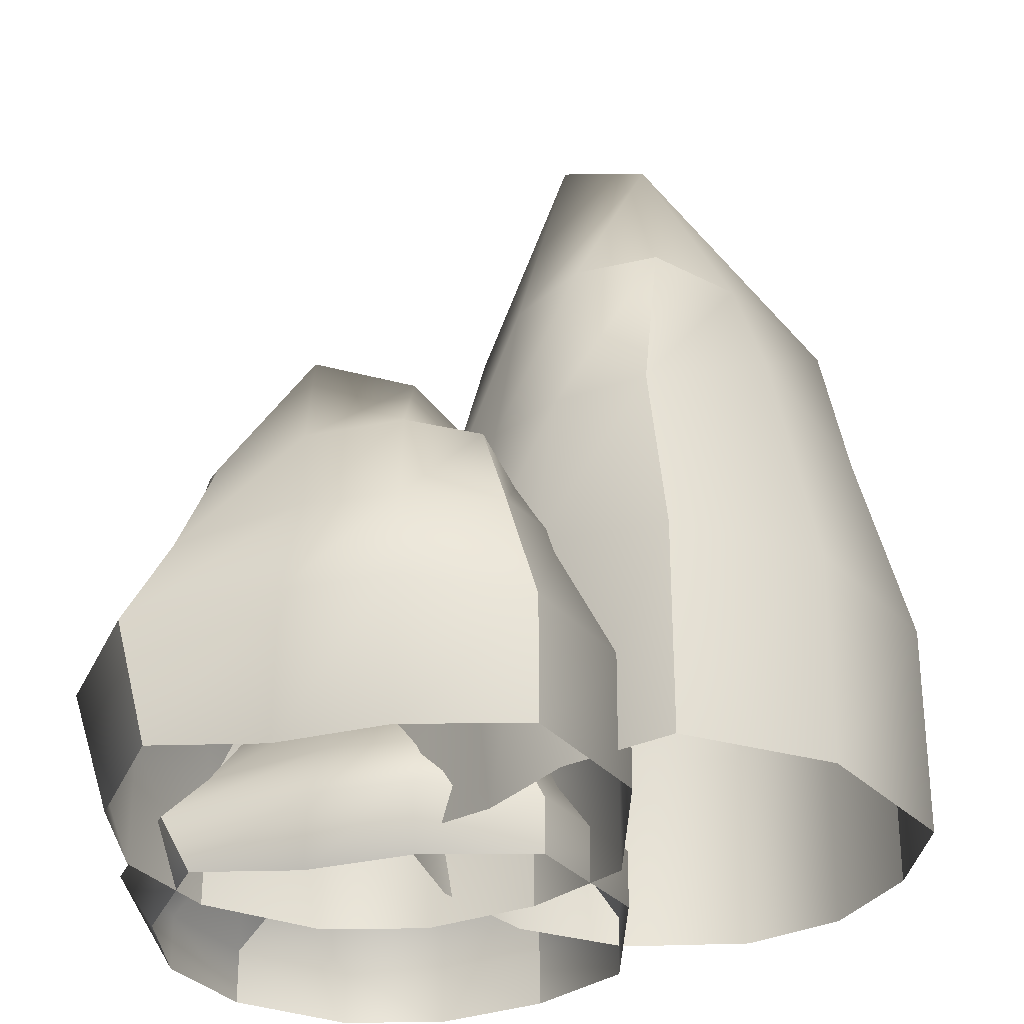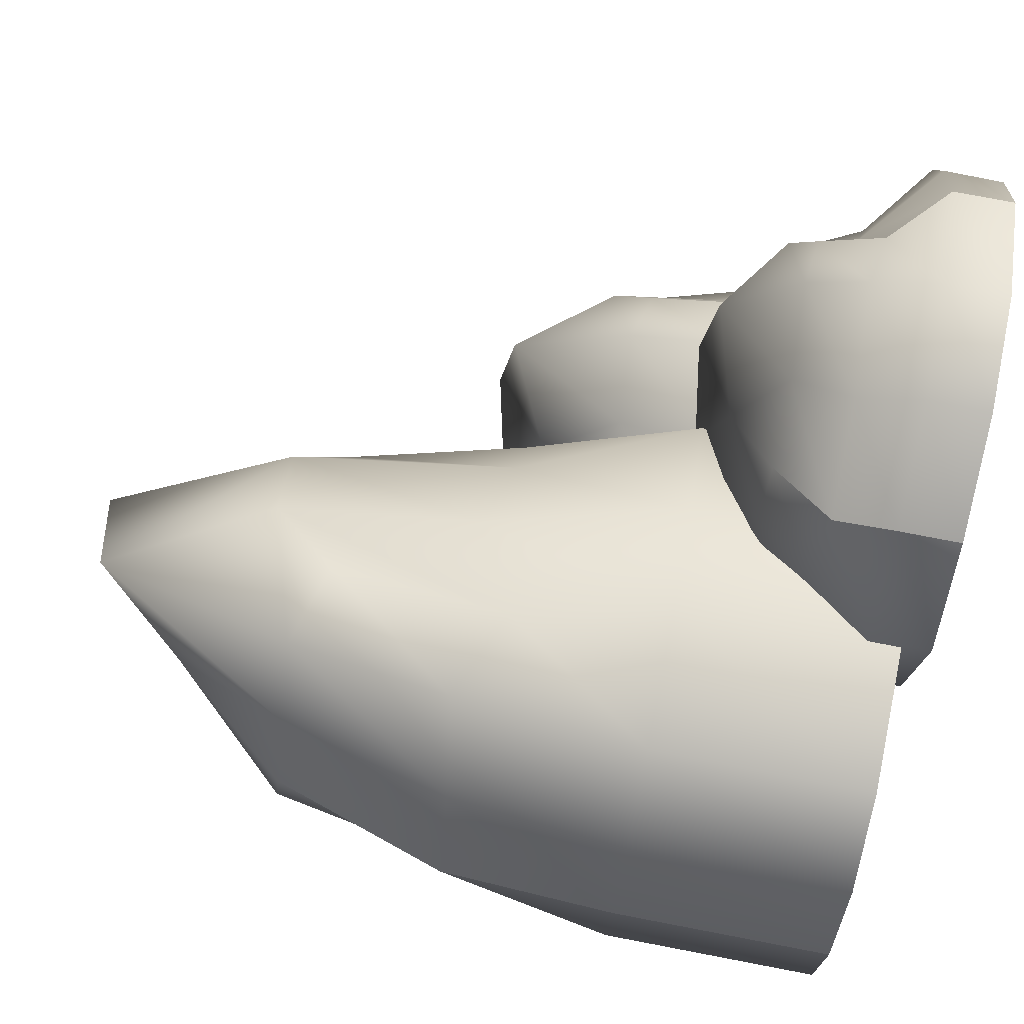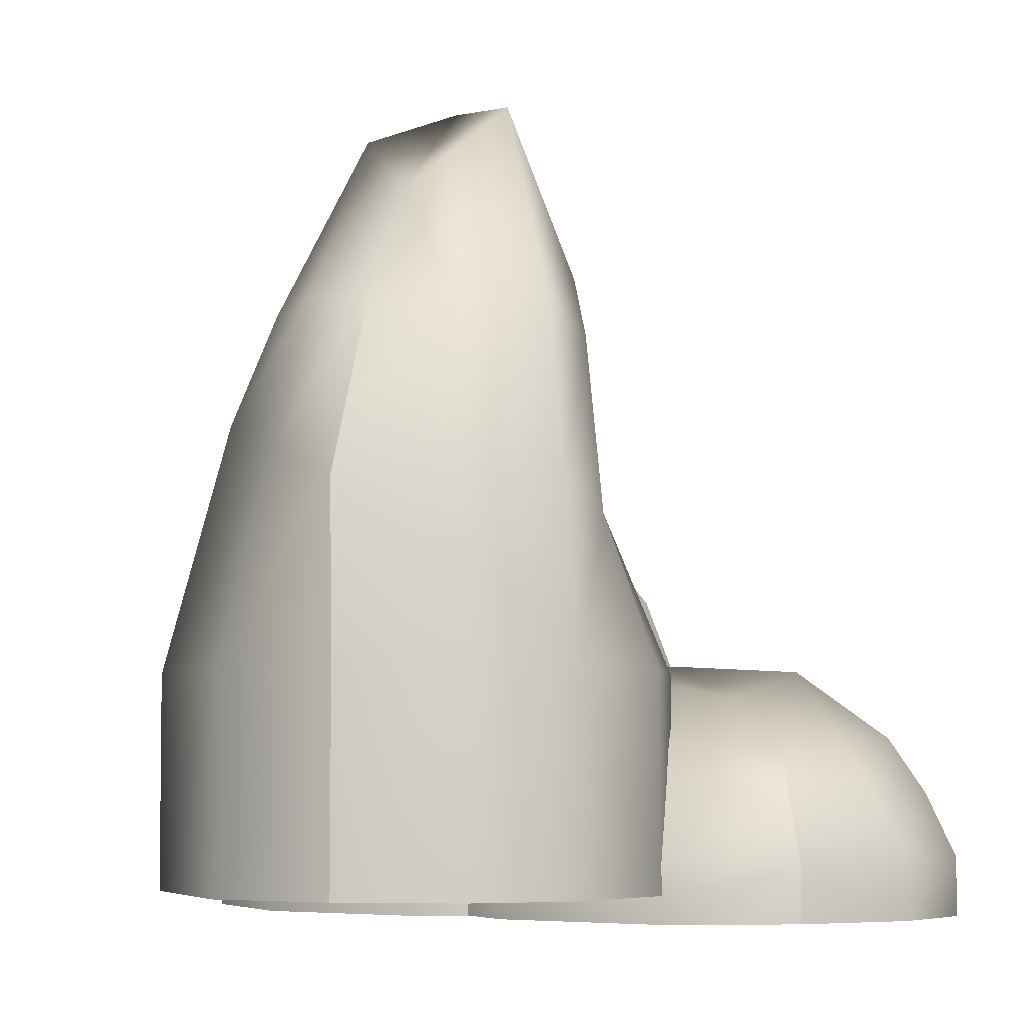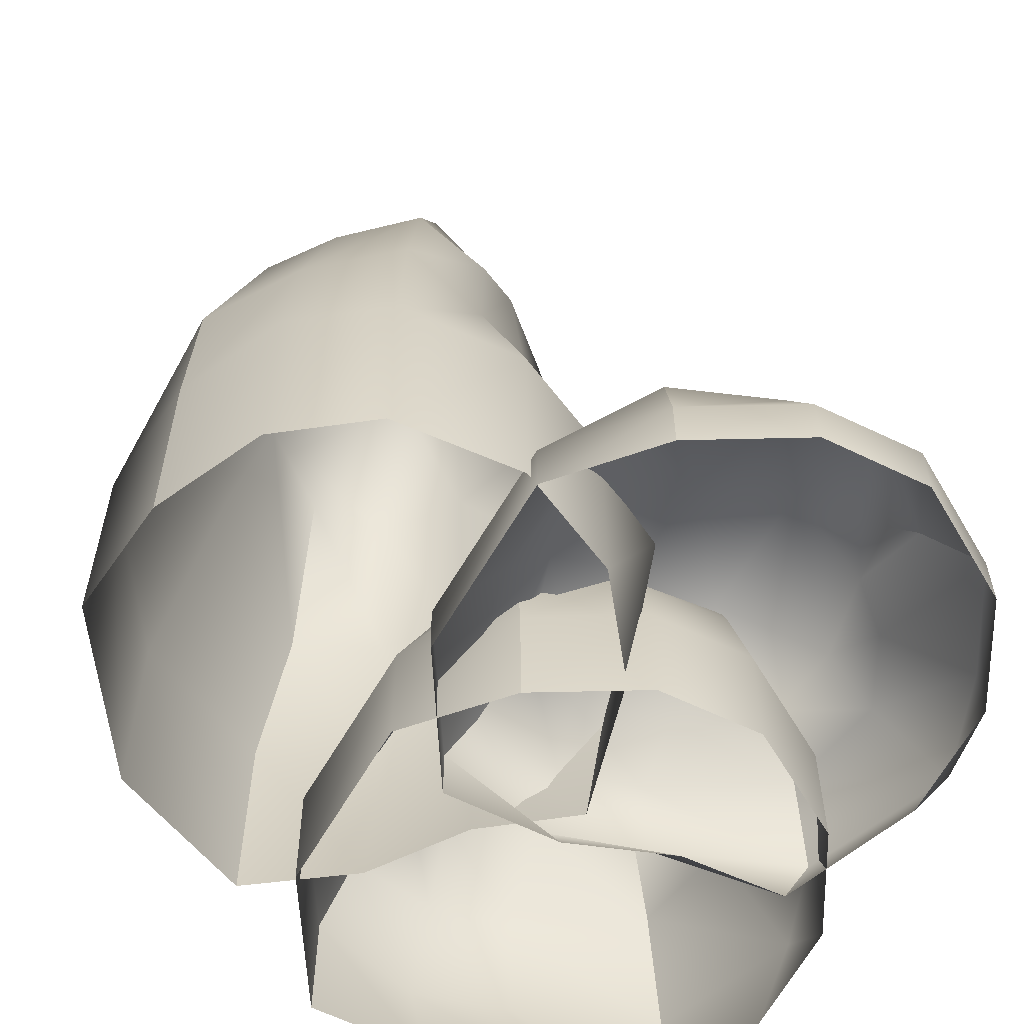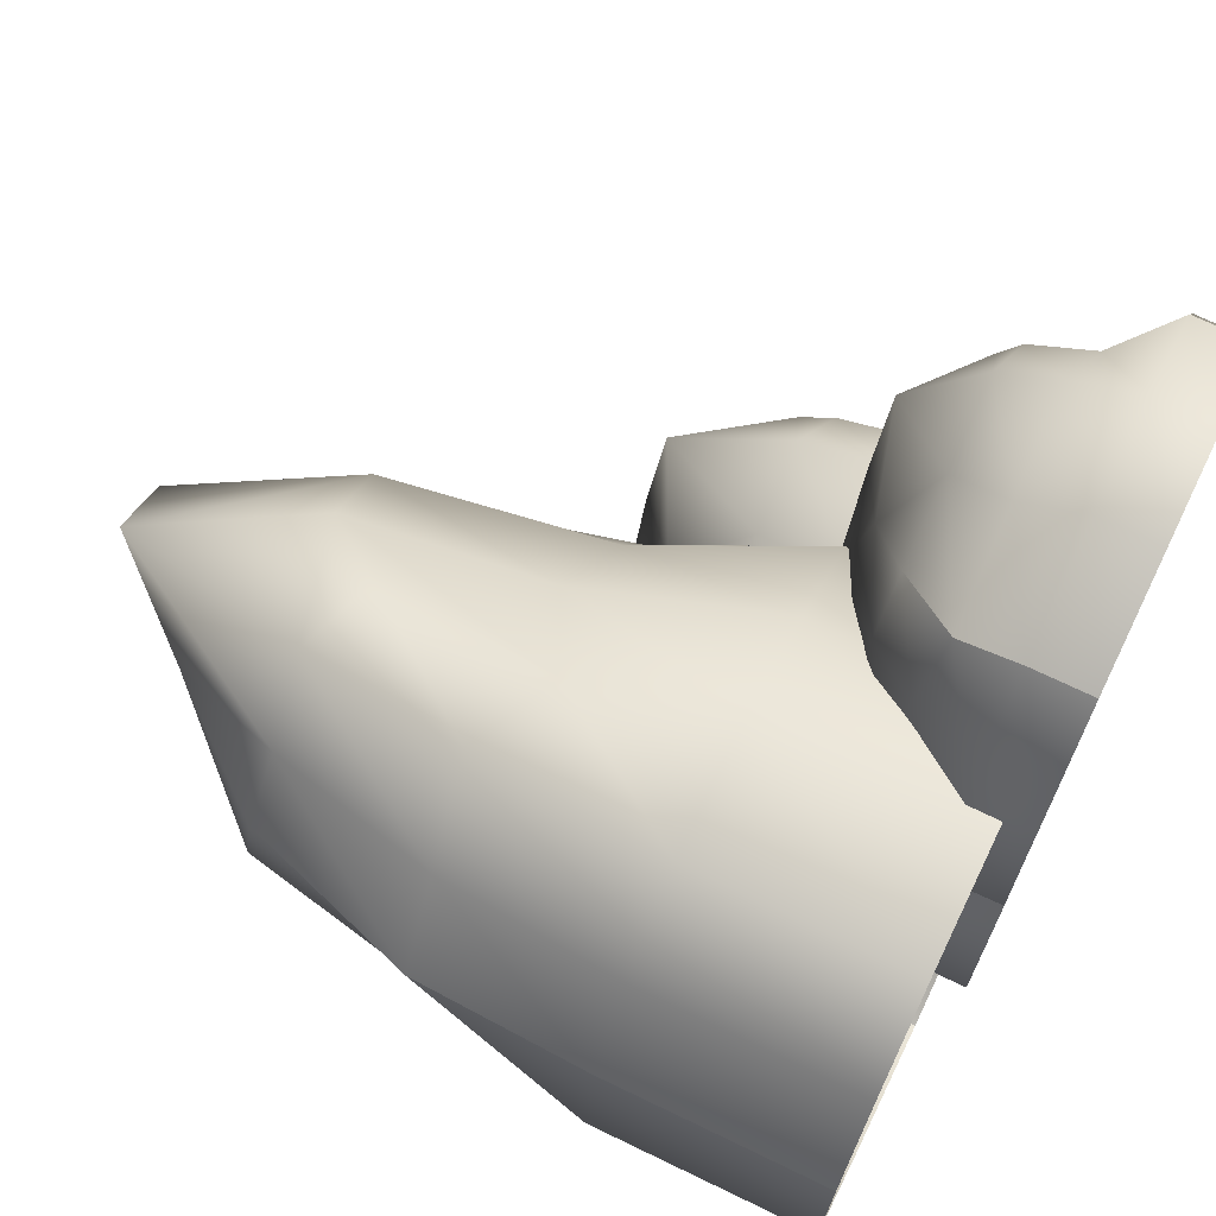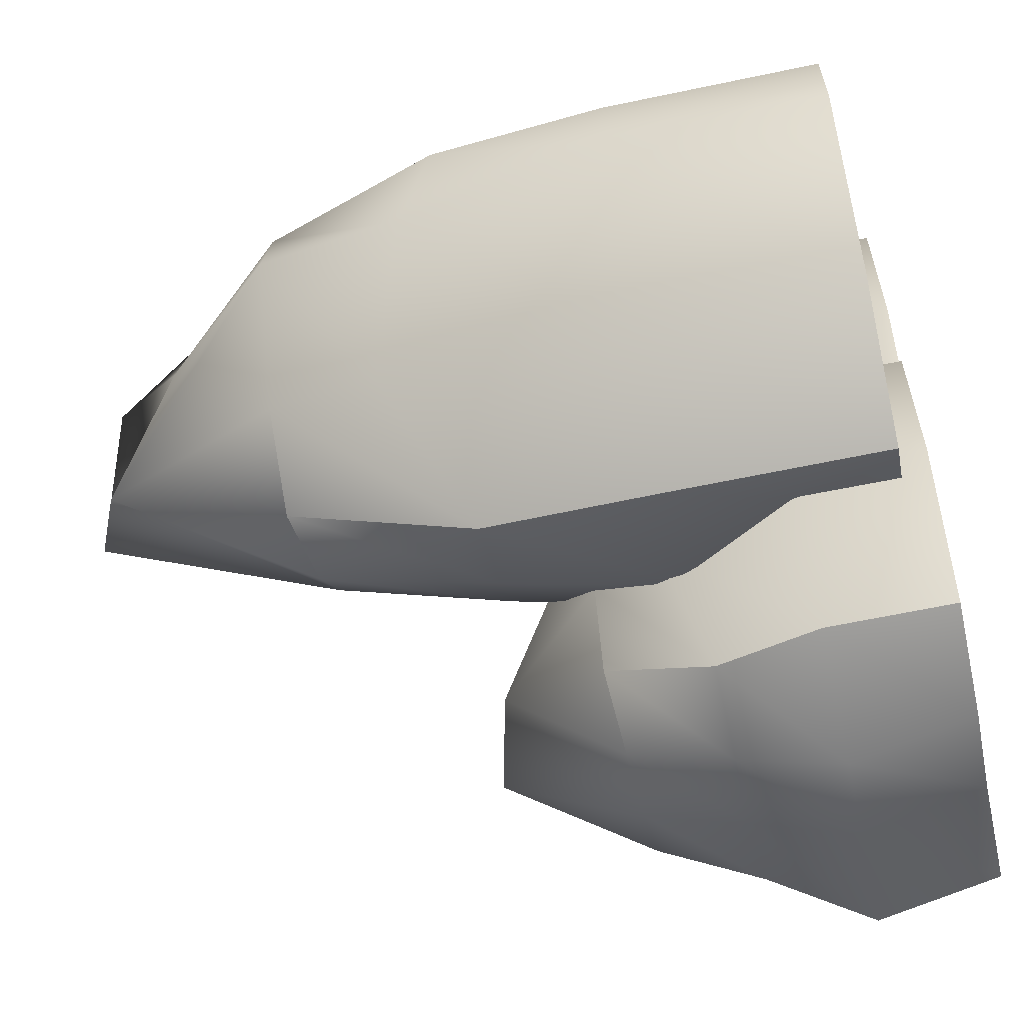
<metadata>
{"format":"obj","ext":"obj","renderer":"f3d","projection":"perspective","resolution":1024,"background":"white","views":[{"elev":-29.7,"azim":-178.4,"up":"+Y"},{"elev":78.8,"azim":-79.2,"up":"+Z"},{"elev":-5.7,"azim":-55.0,"up":"+Y"},{"elev":-58.9,"azim":-26.8,"up":"+Y"},{"elev":70.0,"azim":-64.2,"up":"+Z"},{"elev":-59.7,"azim":-77.7,"up":"+Z"}]}
</metadata>
<code>
g default
v -30.44 4.463 76.28
v -28.87 4.463 77.12
v -27.3 4.463 77.12
v -25.7 4.463 76.08
v -30.44 6.248 76.28
v -28.87 6.249 77.11
v -27.3 6.251 77.12
v -25.7 6.246 76.08
v -30.42 7.705 76.1
v -28.89 7.736 76.63
v -27.32 7.839 76.65
v -26.39 7.511 75.74
v -29.76 9.163 75.6
v -28.62 9.136 75.97
v -27.3 9.205 76.06
v -26.44 8.992 75.23
v -30.4 9.207 74.89
v -28.84 10.23 74.27
v -27.38 10.95 74.56
v -26.2 9.577 74.16
v -30.27 9.263 72.66
v -28.84 10.85 72.46
v -27.43 11.18 72.36
v -25.94 9.6 72.87
v -29.87 9.256 71.19
v -28.84 9.163 70.64
v -27.49 9.163 71.01
v -26.23 9.163 71.83
v -30.22 7.722 70.31
v -28.84 7.705 70.06
v -27.59 7.705 70.3
v -25.76 7.705 71.37
v -30.62 6.251 70.14
v -28.84 6.248 69.55
v -27.38 6.248 69.93
v -25.23 6.248 70.7
v -30.63 4.463 70.14
v -28.84 4.463 70.11
v -27.27 4.463 70.64
v -25.68 4.463 70.66
v -31.79 4.463 72.17
v -24.86 4.463 72.73
v -31.67 4.463 74.96
v -24.88 4.463 74.53
v -24.31 6.248 72.91
v -24.87 6.248 74.53
v -25.43 7.705 72.95
v -25.91 7.907 73.98
v -31.8 6.248 72.16
v -31.67 6.248 74.96
v -30.89 8.329 72.47
v -30.87 7.993 74.86
v -30.44 4.471 80.5
v -28.87 4.471 81.33
v -27.3 4.471 81.33
v -25.7 4.471 80.3
v -30.44 5.32 80.5
v -28.87 5.321 81.33
v -27.3 5.322 81.34
v -25.7 5.319 80.29
v -30.42 6.17 80.31
v -28.89 6.187 80.85
v -27.32 6.247 80.87
v -26.39 6.057 79.96
v -29.76 7.019 79.82
v -28.62 7.003 80.19
v -27.3 7.044 80.27
v -26.44 6.92 79.45
v -30.4 7.045 79.1
v -28.84 7.641 78.49
v -27.38 8.059 78.77
v -26.2 7.26 78.37
v -30.27 7.077 76.88
v -28.84 8.004 76.68
v -27.43 8.195 76.58
v -25.94 7.273 77.09
v -29.87 7.073 75.4
v -28.84 7.019 74.85
v -27.49 7.019 75.23
v -26.23 7.019 76.05
v -30.22 6.18 74.52
v -28.84 6.17 74.28
v -27.59 6.17 74.51
v -25.76 6.17 75.58
v -30.62 5.322 74.35
v -28.84 5.32 73.77
v -27.38 5.32 74.15
v -25.23 5.32 74.91
v -30.63 4.471 74.36
v -28.84 4.471 74.32
v -27.27 4.471 74.85
v -25.68 4.471 74.88
v -31.79 4.471 76.39
v -24.86 4.471 76.94
v -31.67 4.471 79.17
v -24.88 4.471 78.74
v -24.31 5.32 77.13
v -24.87 5.32 78.75
v -25.43 6.17 77.17
v -25.91 6.287 78.2
v -31.8 5.32 76.37
v -31.67 5.32 79.17
v -30.89 6.533 76.69
v -30.87 6.337 79.07
v -35.74 4.866 76.47
v -34.94 4.866 78.06
v -33.66 4.866 78.97
v -31.75 4.866 79.05
v -35.74 7.95 76.47
v -34.94 7.952 78.06
v -33.66 7.955 78.97
v -31.75 7.947 79.05
v -35.61 10.47 76.34
v -34.67 10.52 77.66
v -33.41 10.7 78.58
v -32.12 10.13 78.37
v -34.79 12.99 76.31
v -34.08 12.94 77.27
v -33.05 13.06 78.1
v -31.87 12.69 77.92
v -34.9 13.06 75.36
v -33.28 14.83 75.75
v -32.24 16.07 76.83
v -31.05 13.7 77.19
v -33.51 13.16 73.62
v -32.23 15.91 74.28
v -31.02 16.47 75.01
v -30.1 13.74 76.28
v -32.34 13.15 72.64
v -31.18 12.99 72.78
v -30.29 12.99 73.88
v -29.73 12.99 75.27
v -32.11 10.5 71.72
v -30.85 10.47 72.32
v -29.96 10.47 73.23
v -29.08 10.47 75.16
v -32.34 7.955 71.35
v -30.55 7.95 71.9
v -29.57 7.95 73.06
v -28.26 7.95 74.92
v -32.35 4.866 71.35
v -30.87 4.866 72.35
v -29.89 4.866 73.69
v -28.61 4.866 74.63
v -34.47 4.866 72.34
v -29.13 4.866 76.79
v -35.98 4.866 74.68
v -30.19 4.866 78.25
v -28.79 7.95 77.26
v -30.18 7.95 78.26
v -29.72 10.47 76.65
v -30.71 10.82 77.21
v -34.46 7.95 72.32
v -35.98 7.95 74.68
v -33.91 11.54 73.1
v -35.27 10.96 75.06
g polySurface27
f 1 2 6 5
f 2 3 7 6
f 3 4 8 7
f 5 6 10 9
f 6 7 11 10
f 7 8 12 11
f 9 10 14 13
f 10 11 15 14
f 11 12 16 15
f 13 14 18 17
f 14 15 19 18
f 15 16 20 19
f 17 18 22 21
f 18 19 23 22
f 19 20 24 23
f 21 22 26 25
f 22 23 27 26
f 23 24 28 27
f 25 26 30 29
f 26 27 31 30
f 27 28 32 31
f 29 30 34 33
f 30 31 35 34
f 31 32 36 35
f 33 34 38 37
f 34 35 39 38
f 35 36 40 39
f 42 40 36 45
f 44 42 45 46
f 4 44 46 8
f 45 36 32 47
f 46 45 47 48
f 8 46 48 12
f 47 32 28 24
f 48 47 24 20
f 12 48 20 16
f 37 41 49 33
f 41 43 50 49
f 43 1 5 50
f 33 49 51 29
f 49 50 52 51
f 50 5 9 52
f 29 51 21 25
f 51 52 17 21
f 52 9 13 17
f 53 54 58 57
f 54 55 59 58
f 55 56 60 59
f 57 58 62 61
f 58 59 63 62
f 59 60 64 63
f 61 62 66 65
f 62 63 67 66
f 63 64 68 67
f 65 66 70 69
f 66 67 71 70
f 67 68 72 71
f 69 70 74 73
f 70 71 75 74
f 71 72 76 75
f 73 74 78 77
f 74 75 79 78
f 75 76 80 79
f 77 78 82 81
f 78 79 83 82
f 79 80 84 83
f 81 82 86 85
f 82 83 87 86
f 83 84 88 87
f 85 86 90 89
f 86 87 91 90
f 87 88 92 91
f 94 92 88 97
f 96 94 97 98
f 56 96 98 60
f 97 88 84 99
f 98 97 99 100
f 60 98 100 64
f 99 84 80 76
f 100 99 76 72
f 64 100 72 68
f 89 93 101 85
f 93 95 102 101
f 95 53 57 102
f 85 101 103 81
f 101 102 104 103
f 102 57 61 104
f 81 103 73 77
f 103 104 69 73
f 104 61 65 69
f 105 106 110 109
f 106 107 111 110
f 107 108 112 111
f 109 110 114 113
f 110 111 115 114
f 111 112 116 115
f 113 114 118 117
f 114 115 119 118
f 115 116 120 119
f 117 118 122 121
f 118 119 123 122
f 119 120 124 123
f 121 122 126 125
f 122 123 127 126
f 123 124 128 127
f 125 126 130 129
f 126 127 131 130
f 127 128 132 131
f 129 130 134 133
f 130 131 135 134
f 131 132 136 135
f 133 134 138 137
f 134 135 139 138
f 135 136 140 139
f 137 138 142 141
f 138 139 143 142
f 139 140 144 143
f 146 144 140 149
f 148 146 149 150
f 108 148 150 112
f 149 140 136 151
f 150 149 151 152
f 112 150 152 116
f 151 136 132 128
f 152 151 128 124
f 116 152 124 120
f 141 145 153 137
f 145 147 154 153
f 147 105 109 154
f 137 153 155 133
f 153 154 156 155
f 154 109 113 156
f 133 155 125 129
f 155 156 121 125
f 156 113 117 121

</code>
